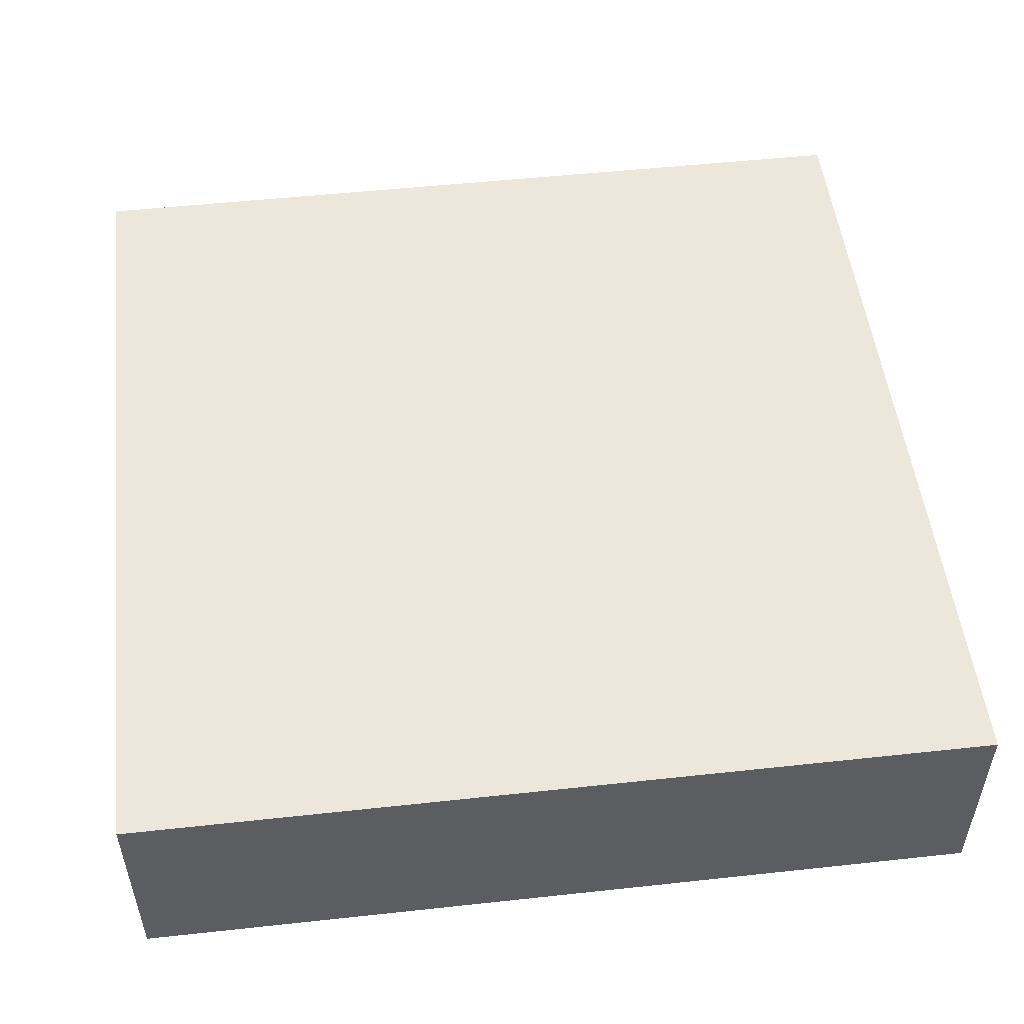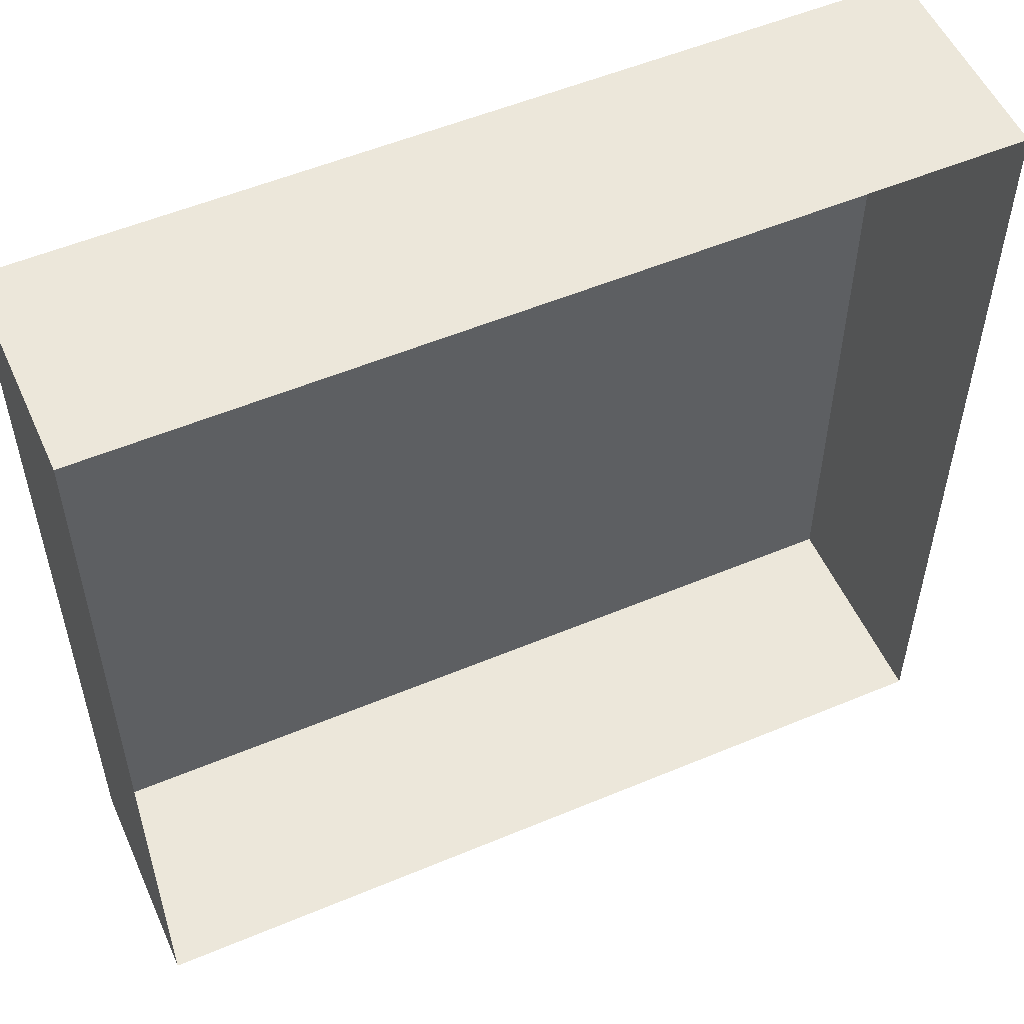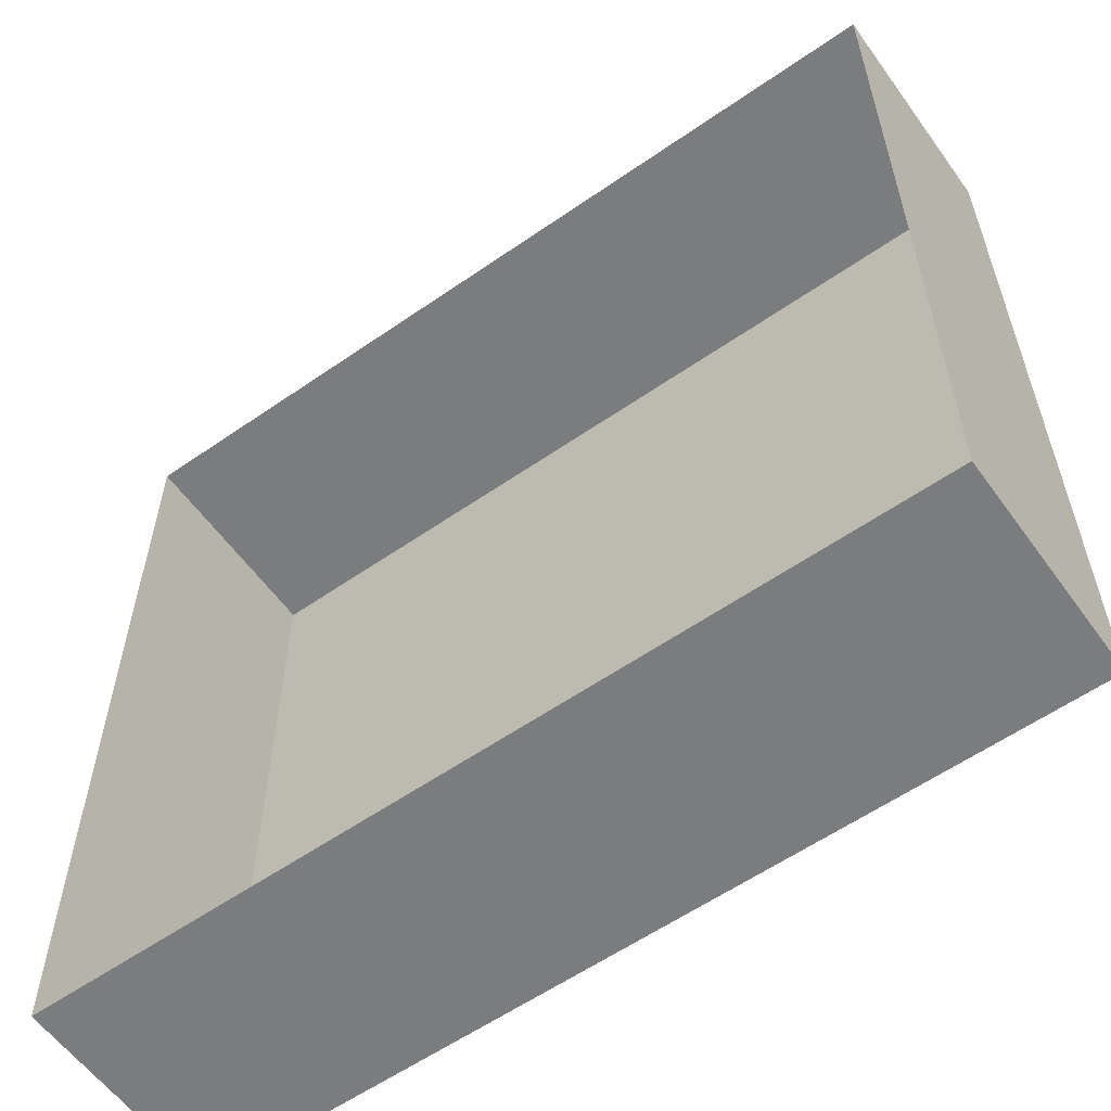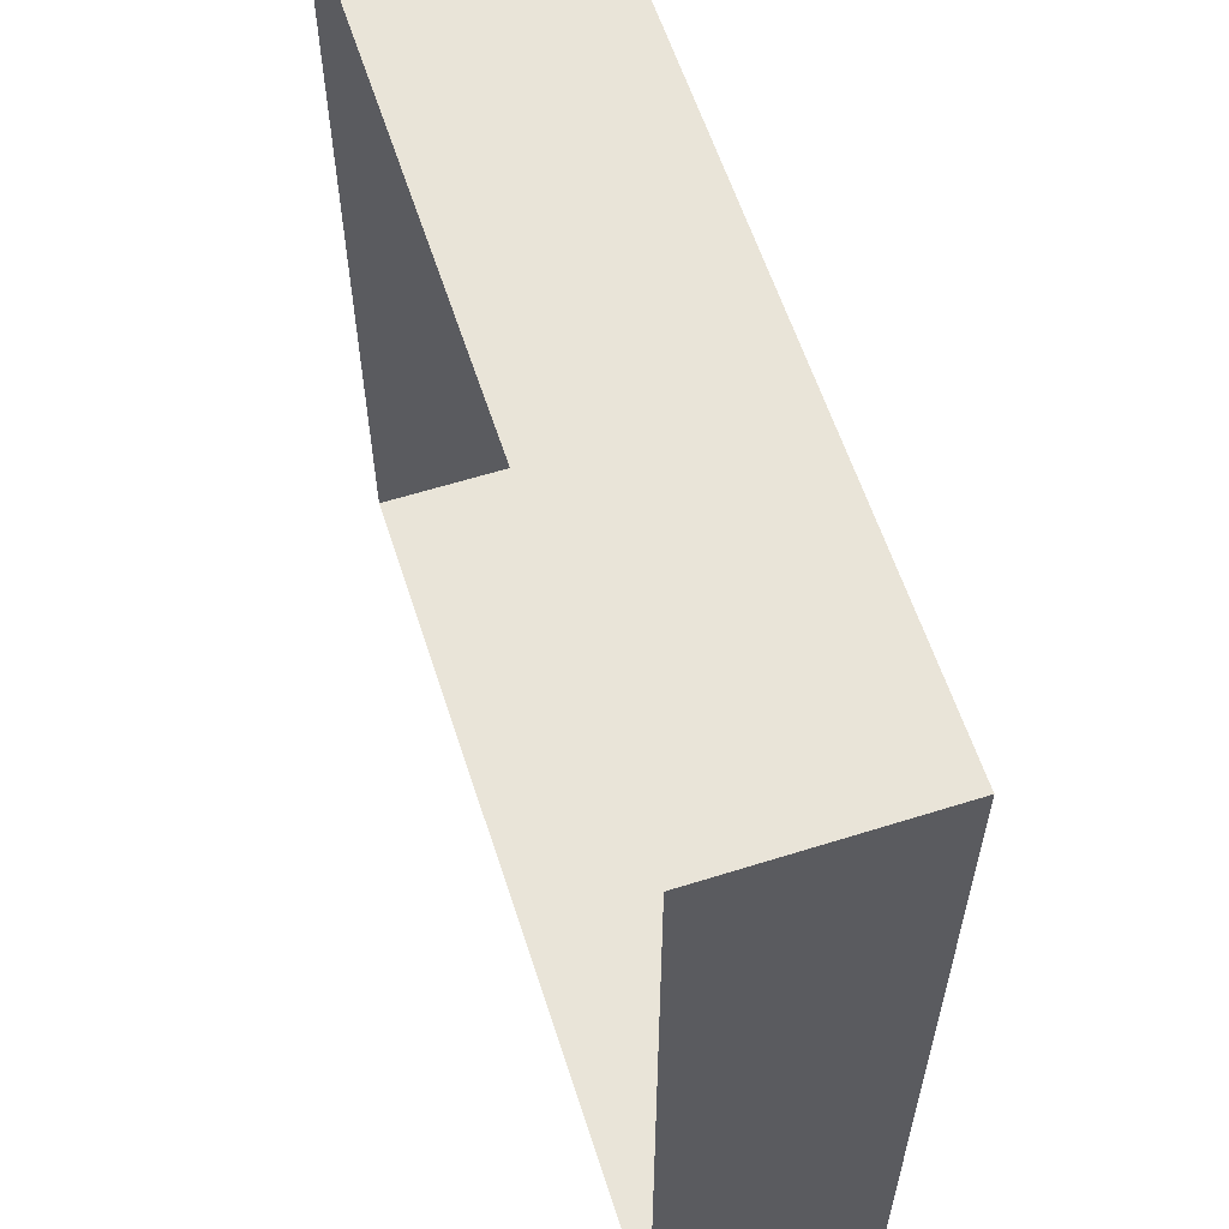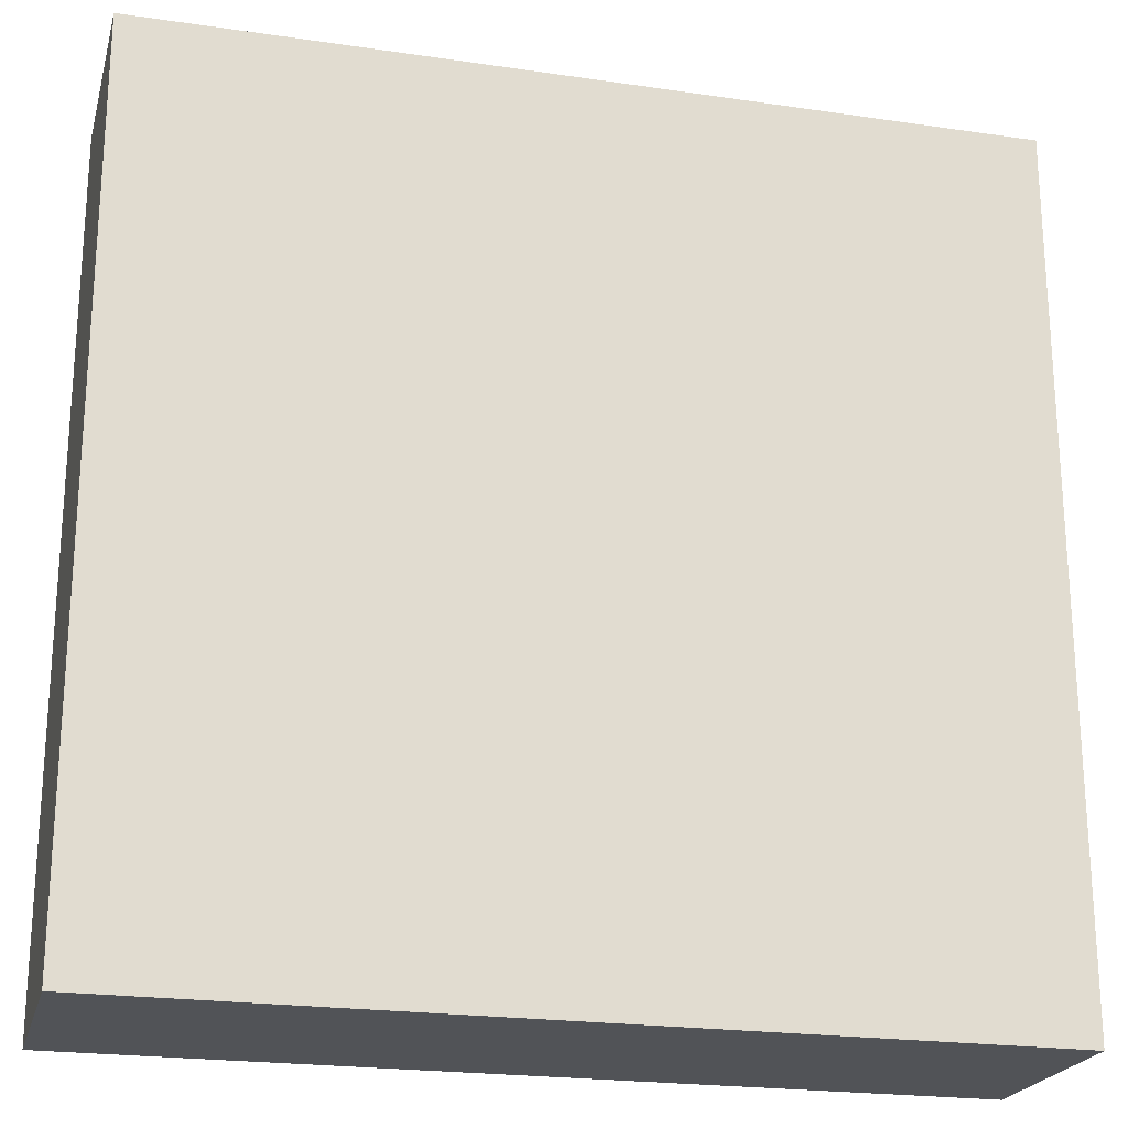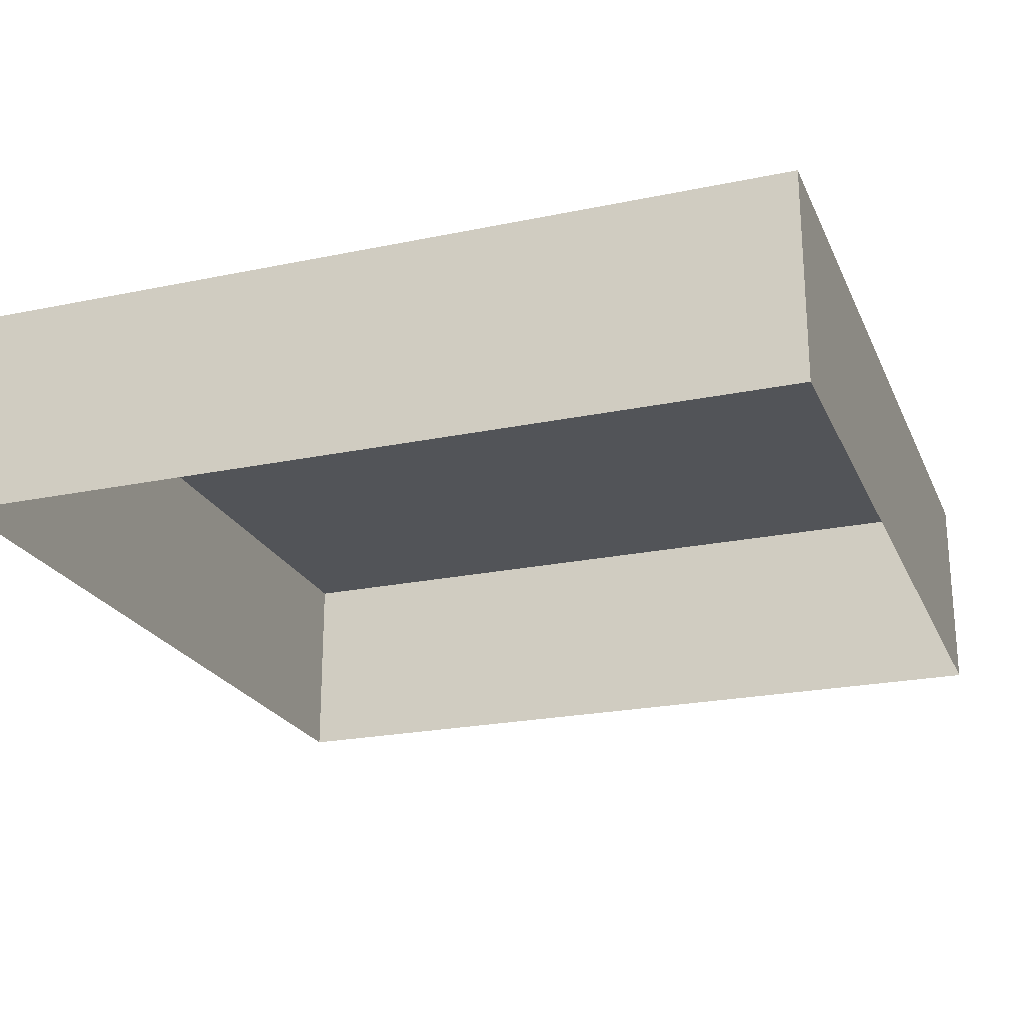
<metadata>
{"format":"obj","ext":"obj","renderer":"f3d","projection":"perspective","resolution":1024,"background":"white","views":[{"elev":51.6,"azim":-96.7,"up":"+Y"},{"elev":54.0,"azim":-24.0,"up":"+Z"},{"elev":-58.7,"azim":35.6,"up":"+Z"},{"elev":60.0,"azim":72.1,"up":"+Z"},{"elev":-22.1,"azim":165.7,"up":"+Z"},{"elev":-22.8,"azim":-160.4,"up":"+Y"}]}
</metadata>
<code>
g pb_Mesh415982
v 0 12 0
v -16 12 0
v 0 16 0
v -16 16 0
v -16 12 0
v -16 12 -16
v -16 16 0
v -16 16 -16
v -16 12 -16
v 0 12 -16
v -16 16 -16
v 0 16 -16
v 0 12 -16
v 0 12 0
v 0 16 -16
v 0 16 0
v 0 16 0
v -16 16 0
v 0 16 -16
v -16 16 -16
g pb_Mesh415982_0
f 3 2 1
f 3 4 2
f 7 6 5
f 7 8 6
f 11 10 9
f 11 12 10
f 15 14 13
f 15 16 14
f 19 18 17
f 19 20 18
g pb_Mesh415982_1

</code>
